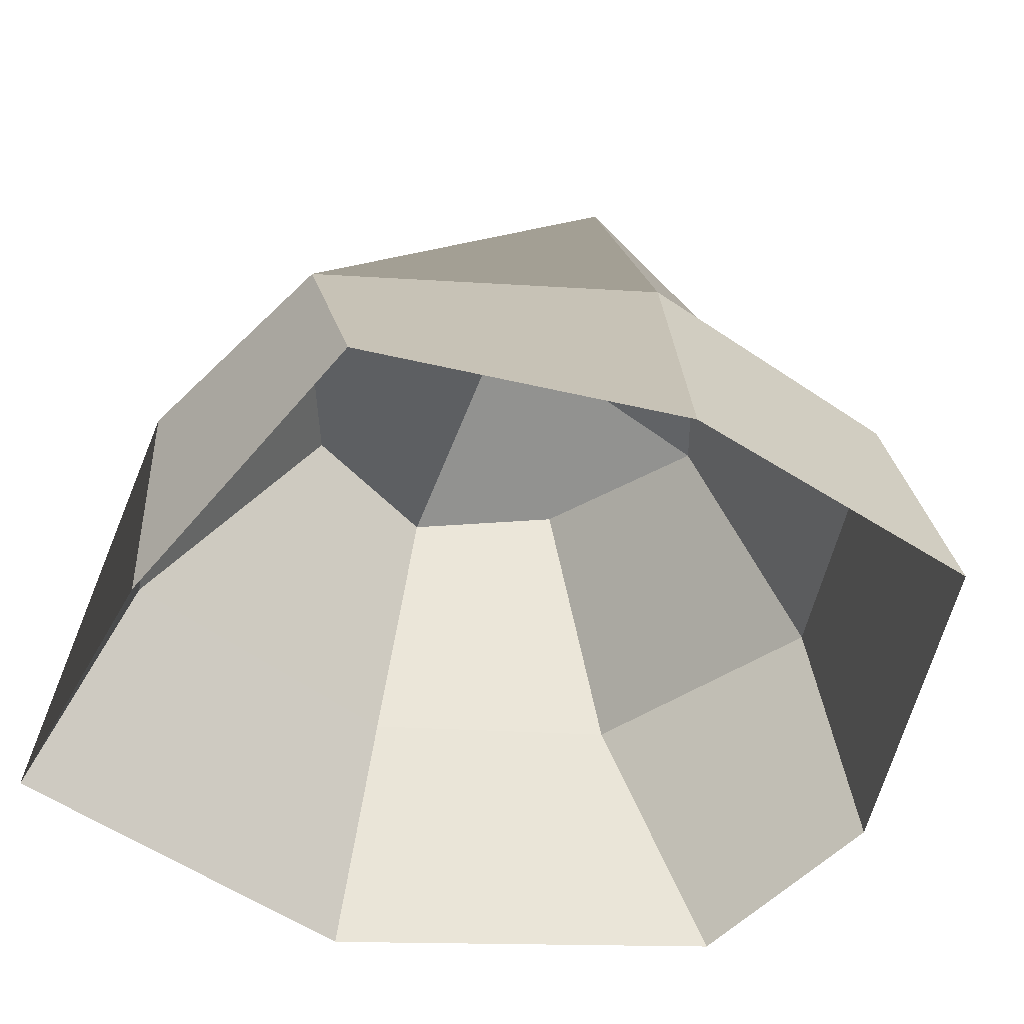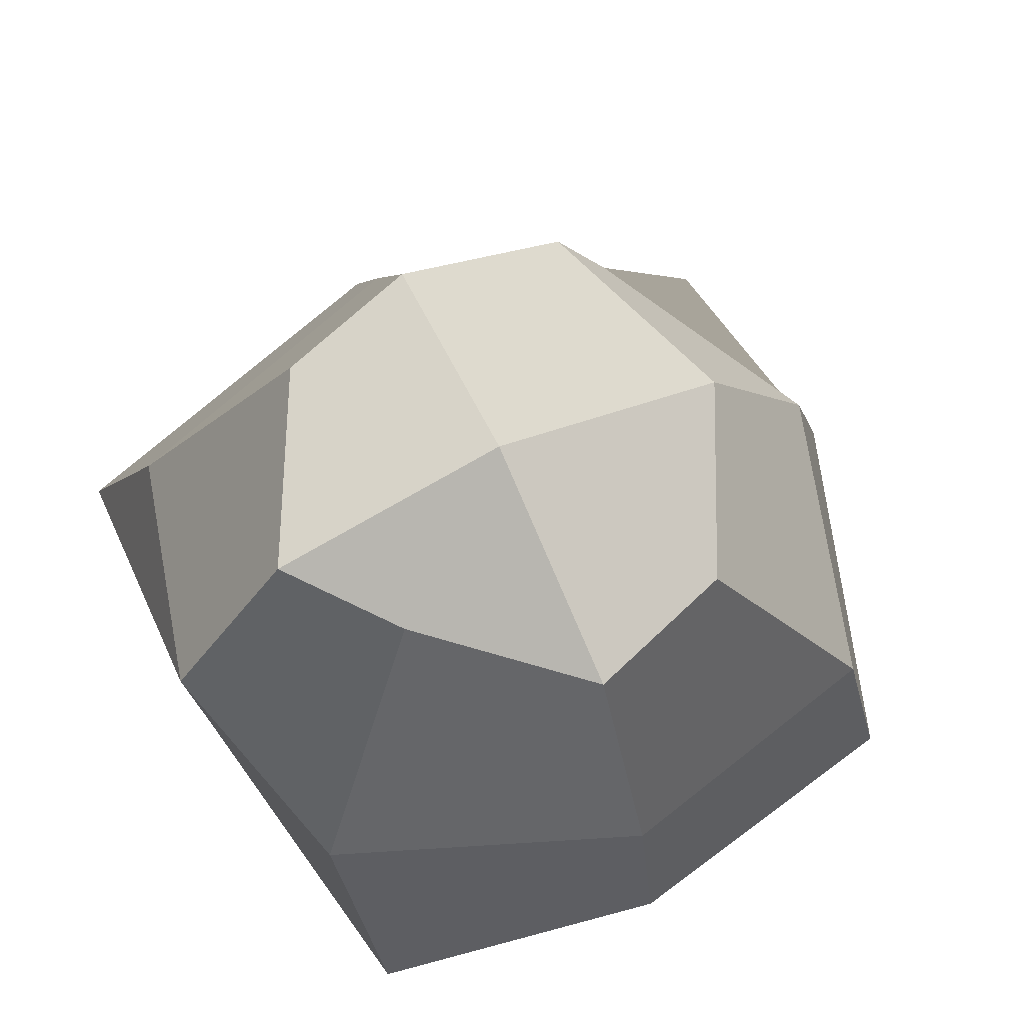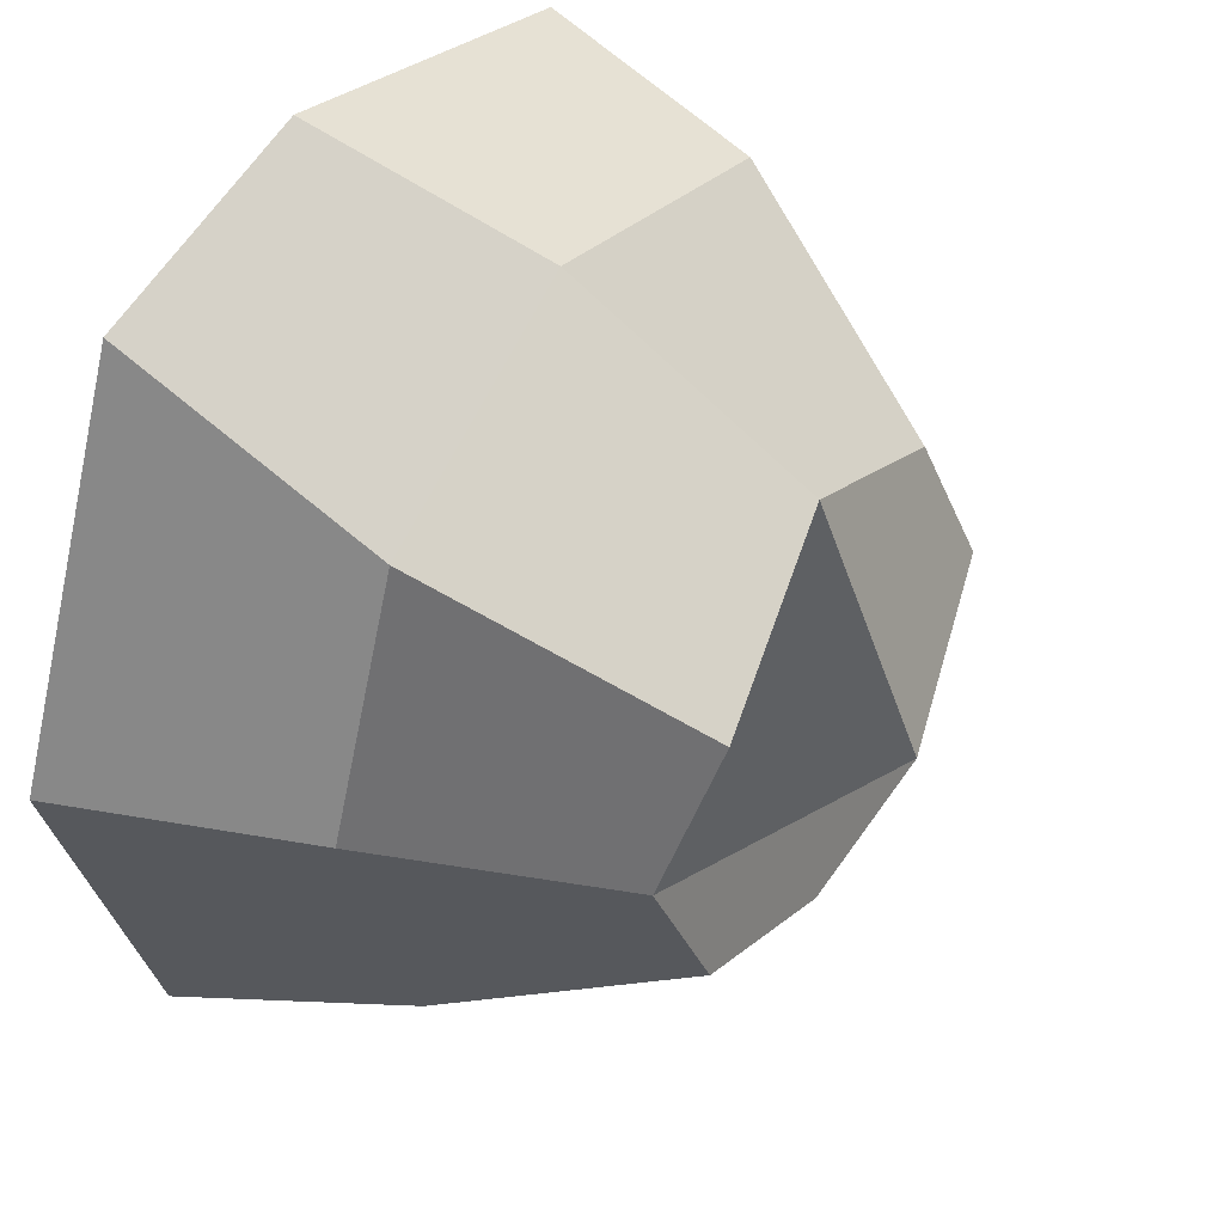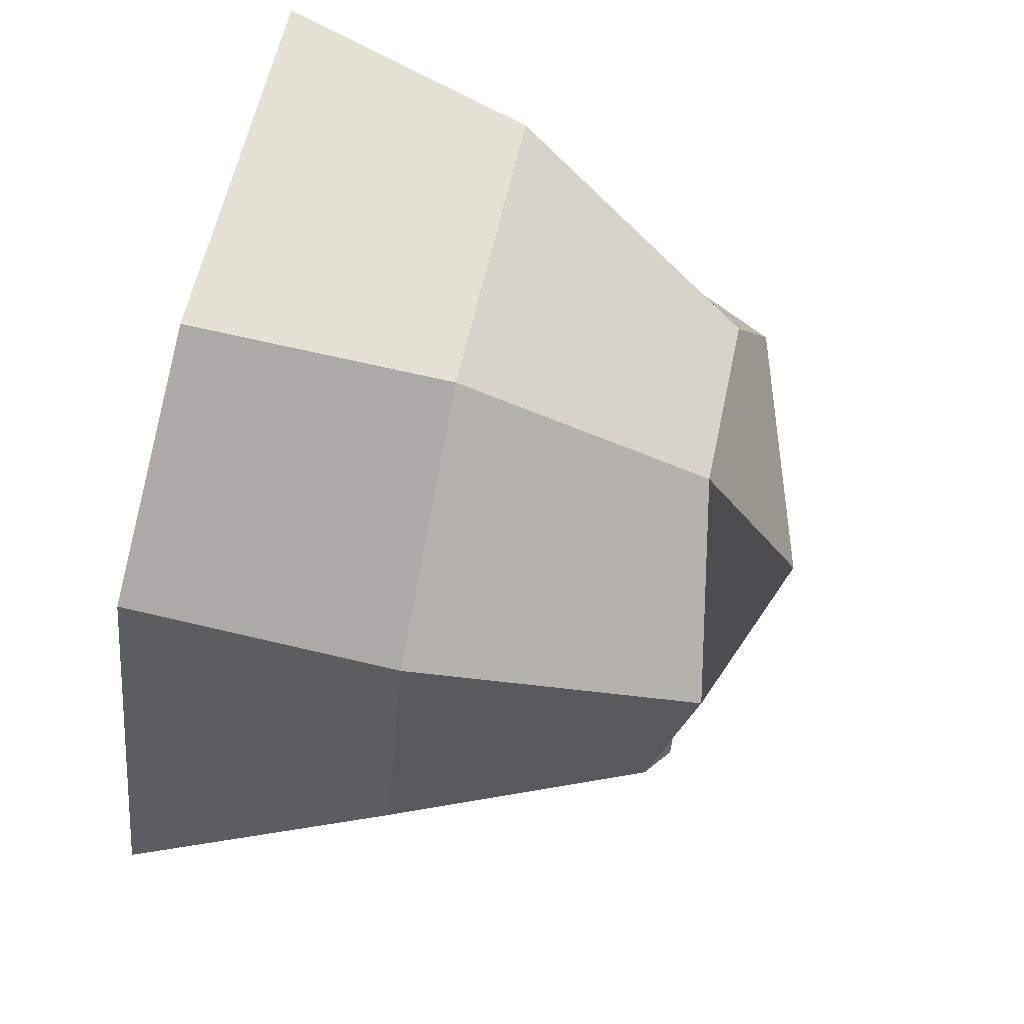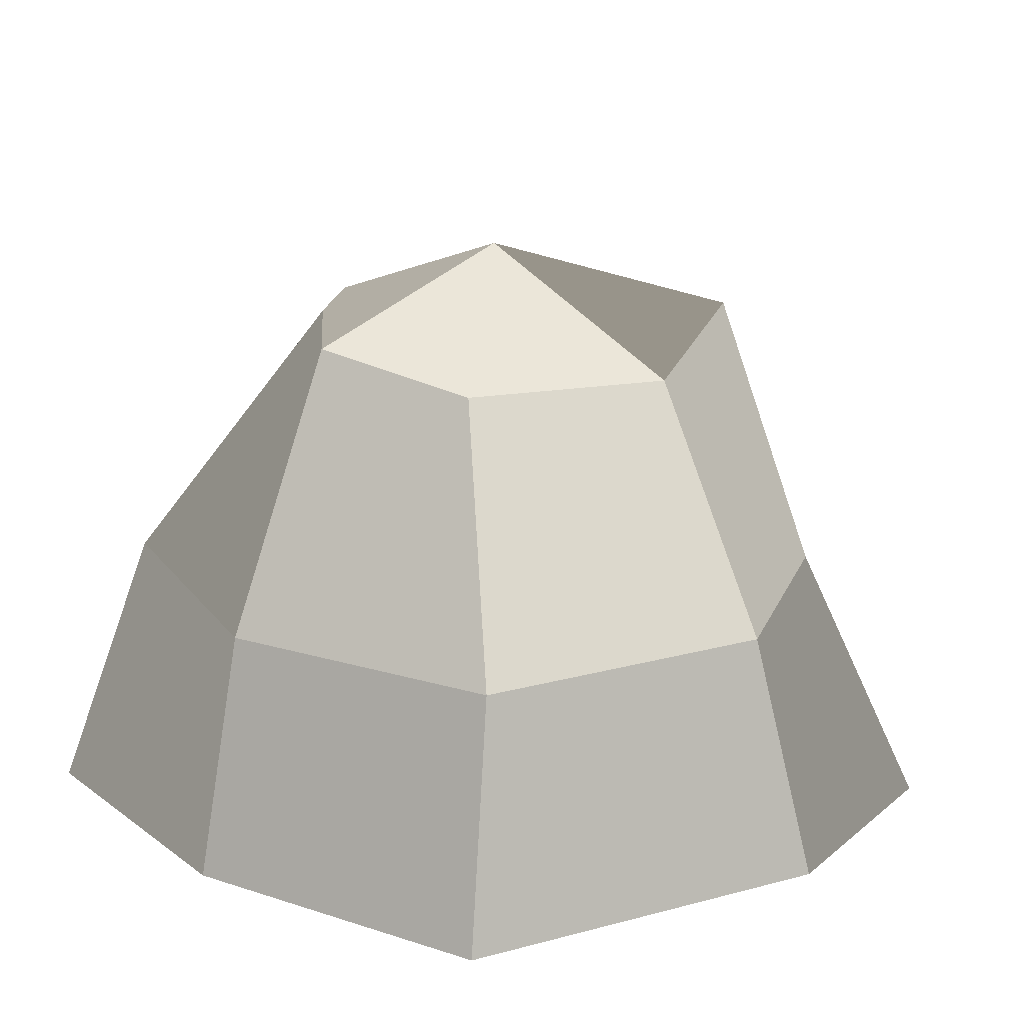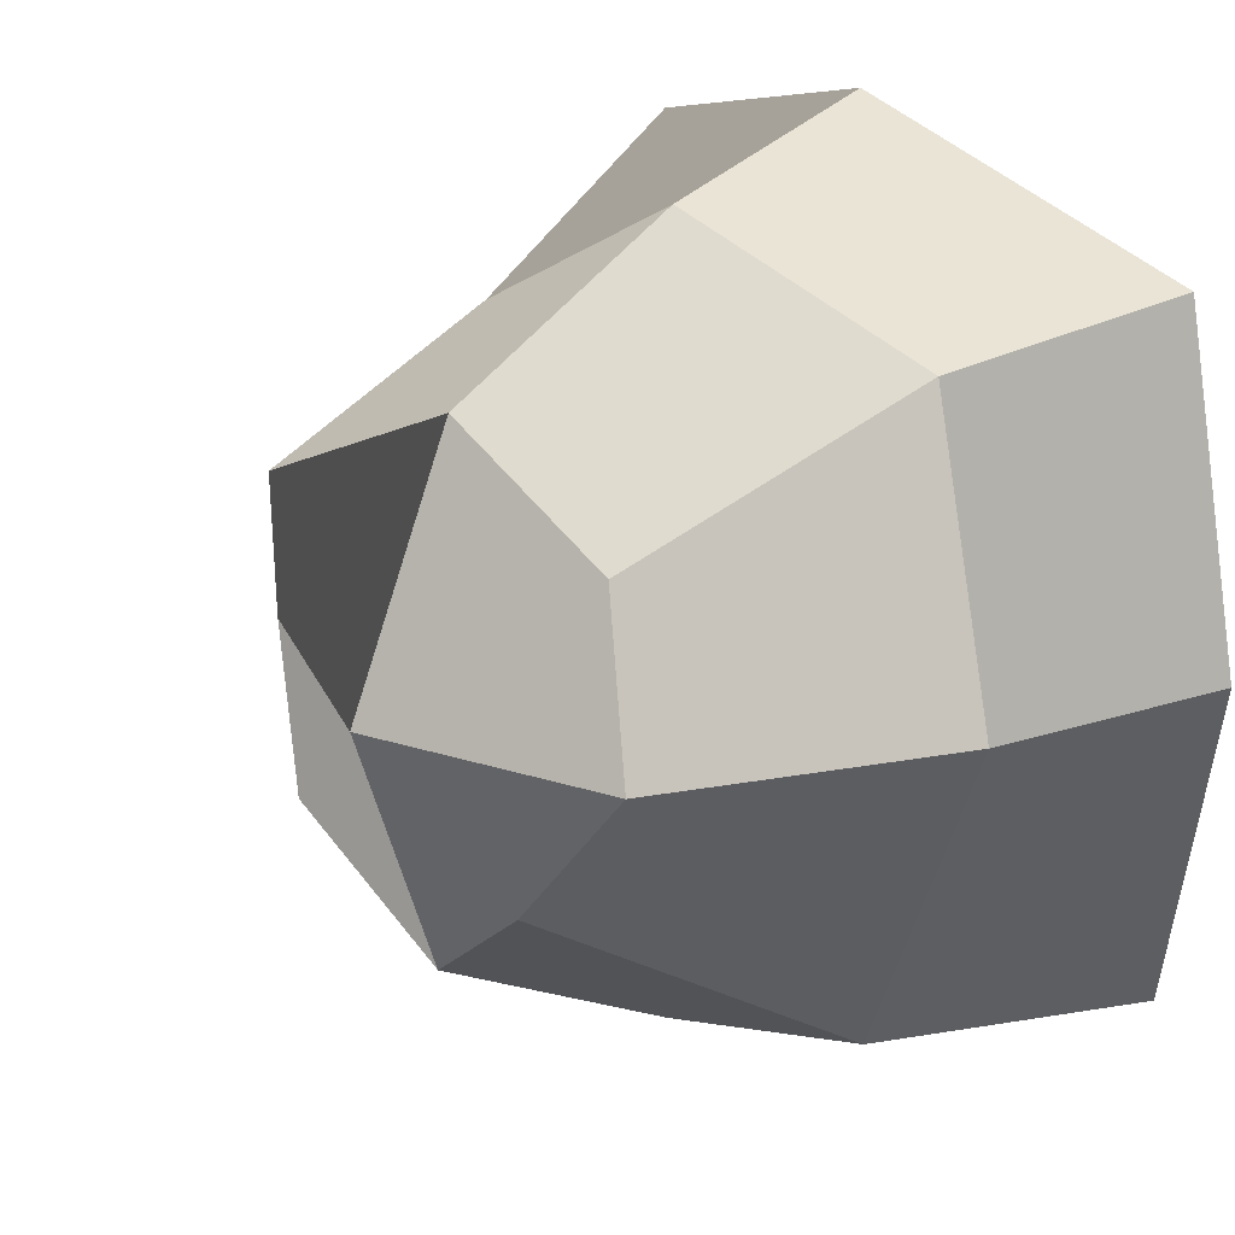
<metadata>
{"format":"obj","ext":"obj","renderer":"f3d","projection":"perspective","resolution":1024,"background":"white","views":[{"elev":-46.6,"azim":-115.1,"up":"+Y"},{"elev":74.6,"azim":-114.8,"up":"+Y"},{"elev":45.9,"azim":122.7,"up":"+Z"},{"elev":74.1,"azim":102.4,"up":"+Z"},{"elev":17.1,"azim":-45.1,"up":"+Y"},{"elev":21.1,"azim":-132.4,"up":"+Z"}]}
</metadata>
<code>
g RoadKillOut
o RoadKillOut
v -1.446 0 1.331
v -1.493 0 -1.288
v 1.319 0 -1.639
v 1.102 0 1.561
v -0.7737 2 0.634
v -0.4508 2.115 -0.6317
v 0.7766 2.101 -0.6081
v 0.8003 2.153 0.6405
v -1 2.134 0
v -1 1 -1.294
v -1.719 0 0
v -1.224 1 1.191
v 0 2.1 -1
v 1 1 -1.336
v 0 0 -1.587
v 1 2 0
v 1 1 1
v 1.793 0 0
v 0 2 1
v 0.07866 0 1.786
v -1.504 1 0
v 0 1 -1.593
v 1.403 1 0
v 0 1 1.532
v 0 2.444 0
f 21 10 2 11
f 22 14 3 15
f 23 17 4 18
f 1 20 24 12
f 25 13 6 9
f 11 1 12 21
f 5 9 21 12
f 9 6 10 21
f 10 22 15 2
f 6 13 22 10
f 13 7 14 22
f 14 23 18 3
f 7 16 23 14
f 16 8 17 23
f 17 24 20 4
f 8 19 24 17
f 19 5 12 24
f 19 25 9 5
f 8 16 25 19
f 16 7 13 25

</code>
